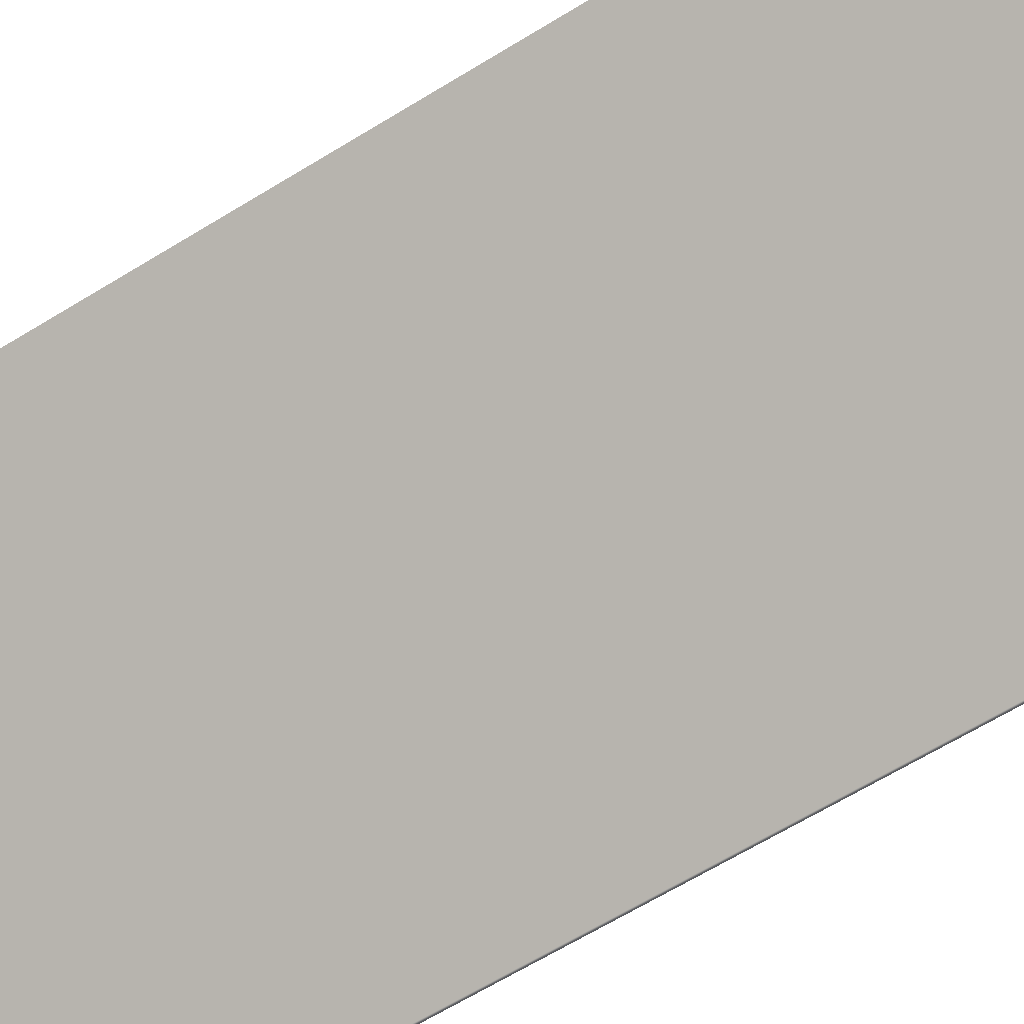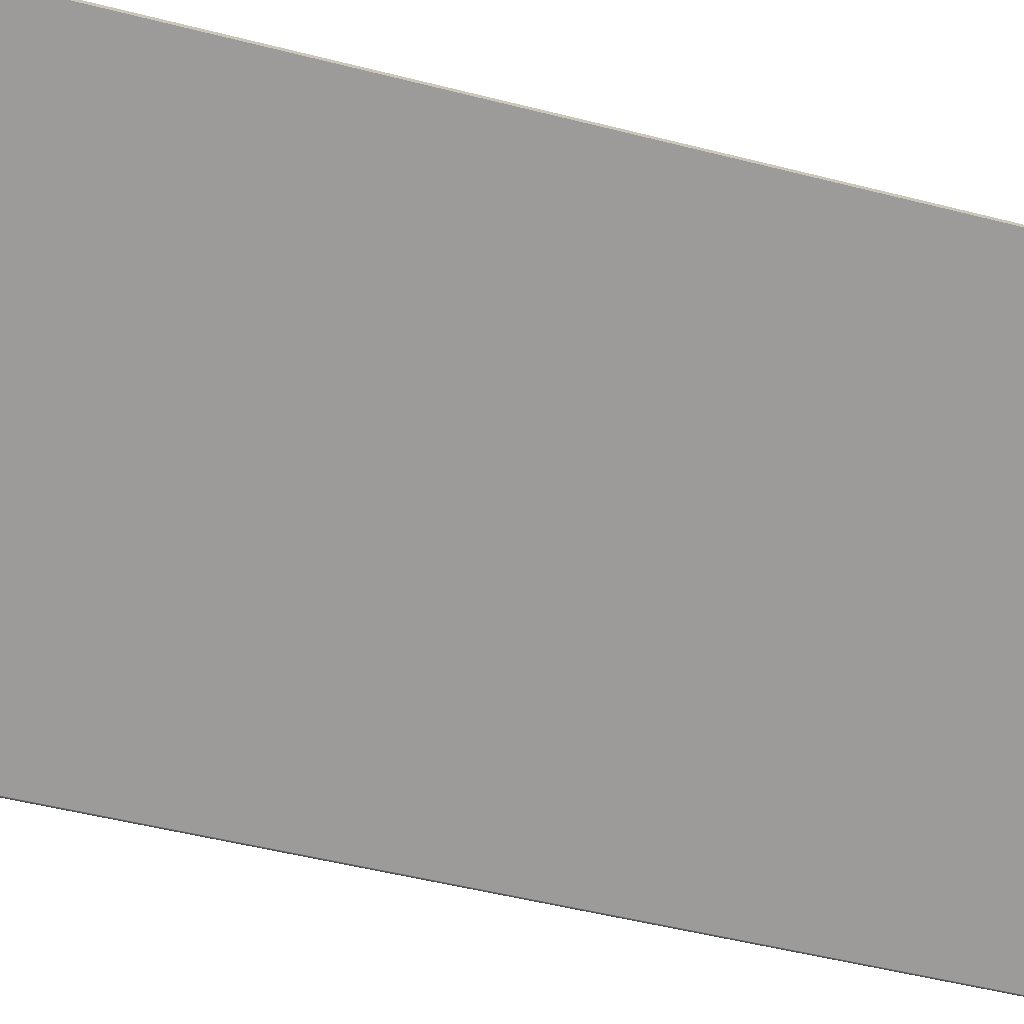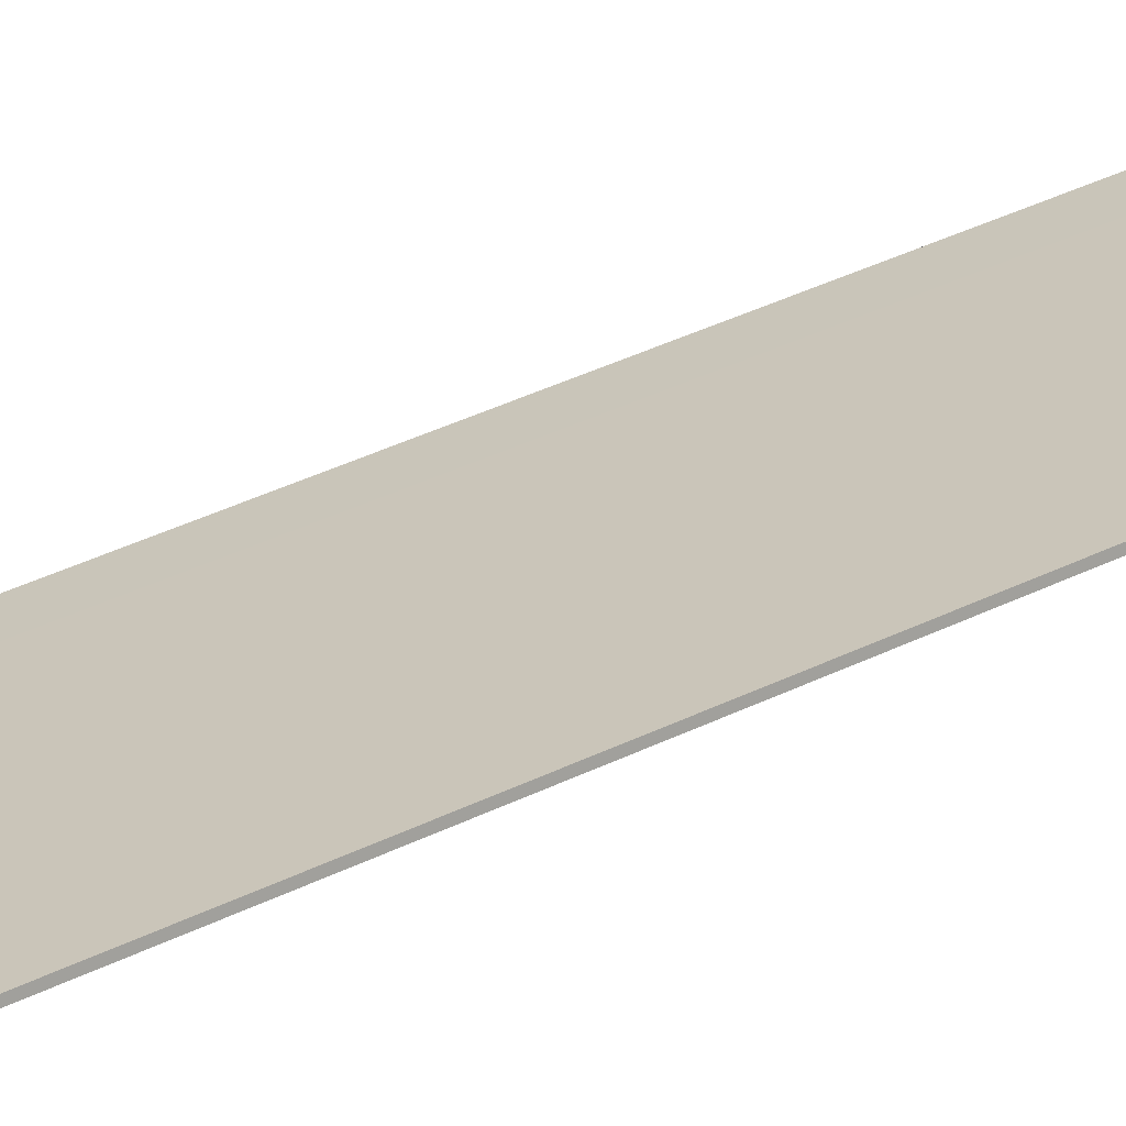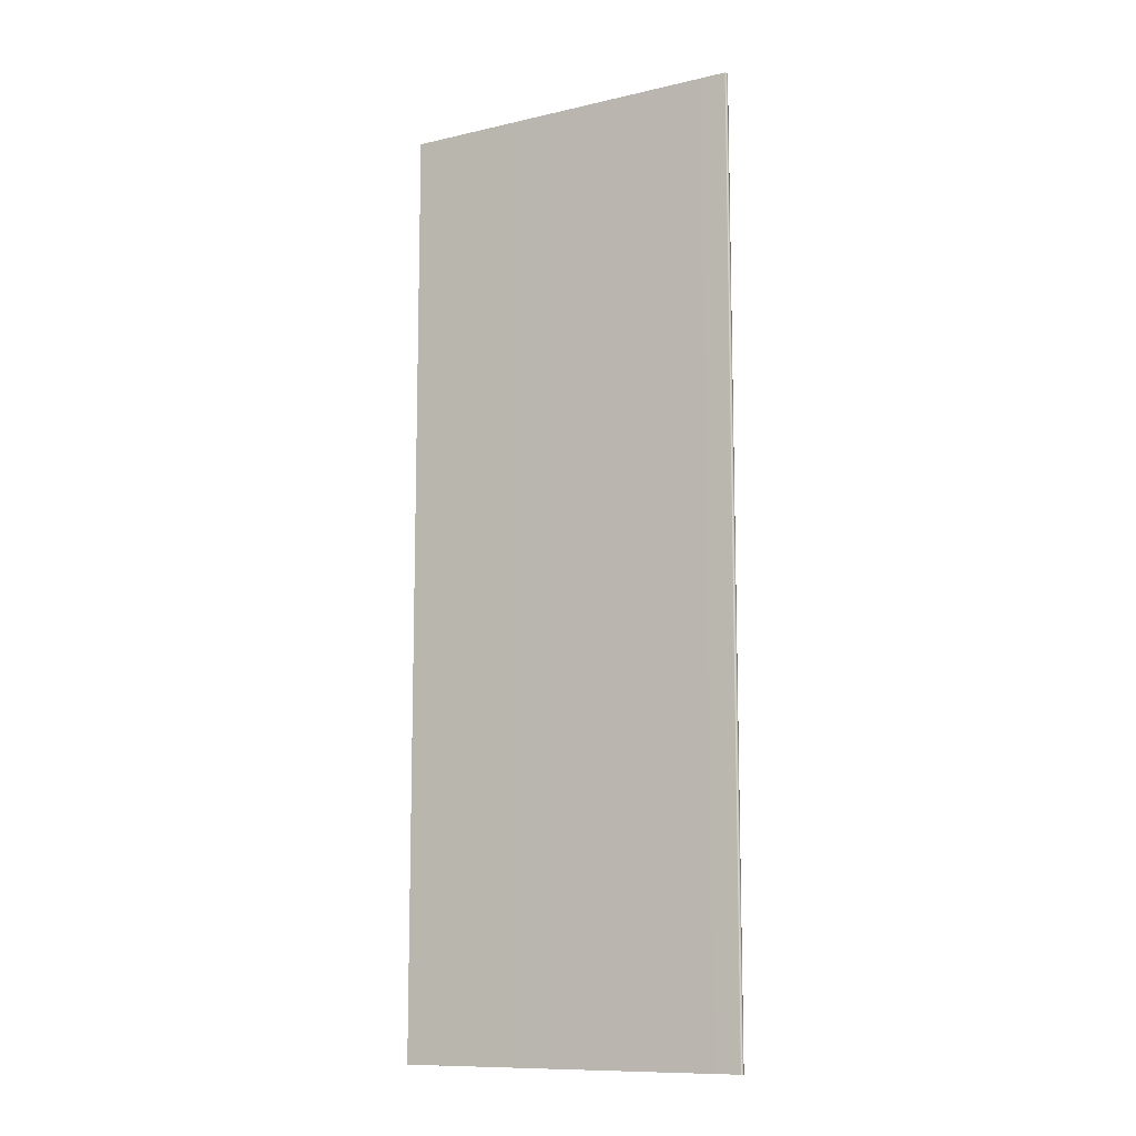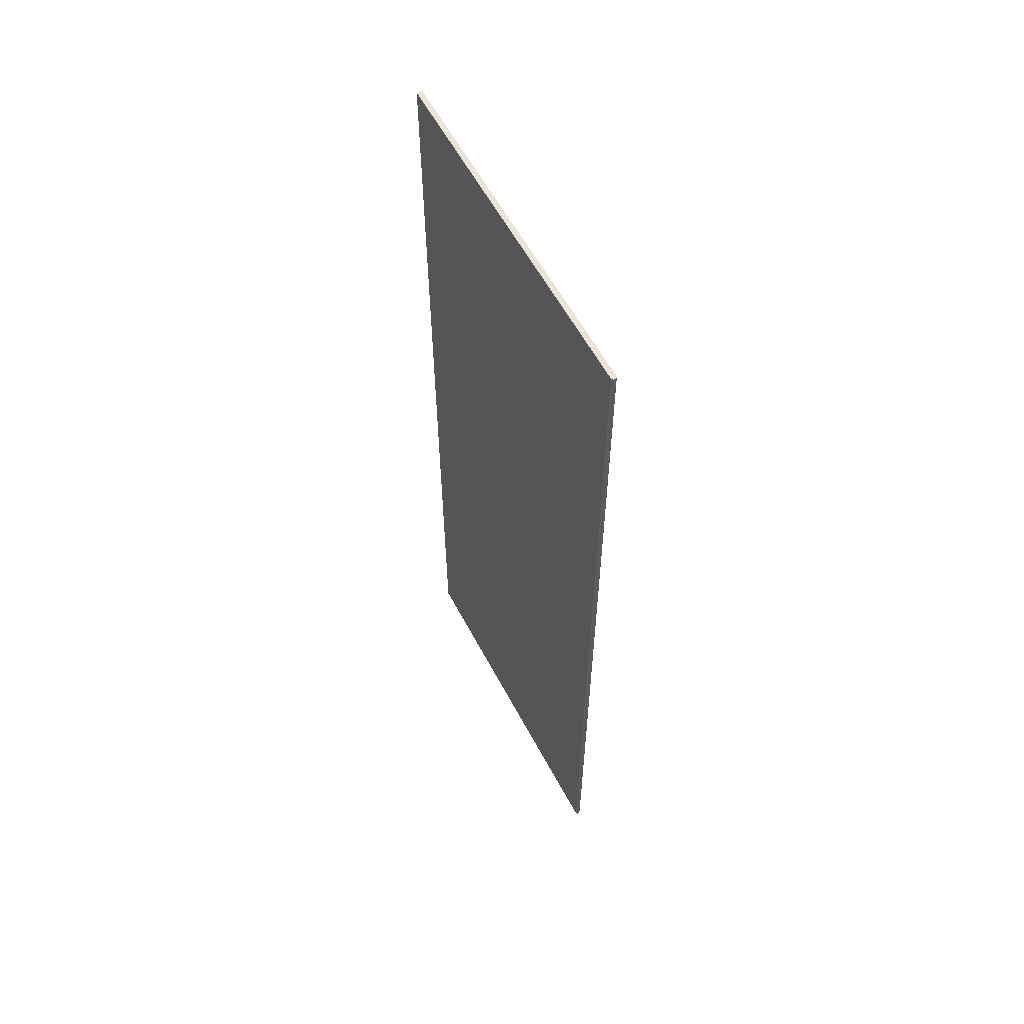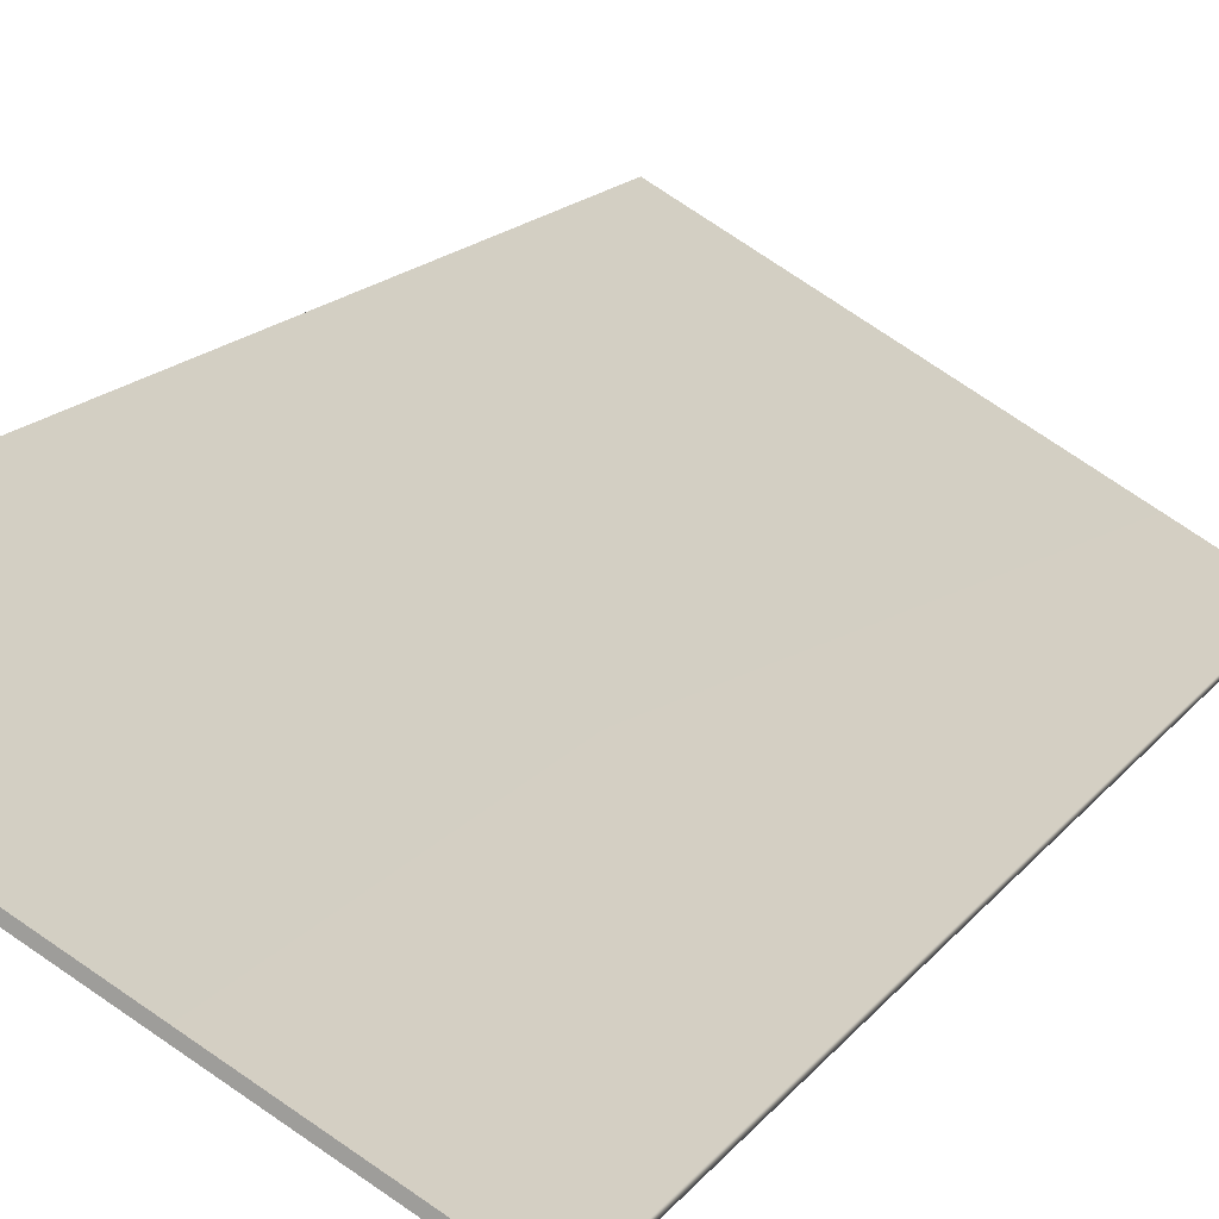
<metadata>
{"format":"obj","ext":"obj","renderer":"f3d","projection":"perspective","resolution":1024,"background":"white","views":[{"elev":-61.6,"azim":122.5,"up":"+Z"},{"elev":-41.3,"azim":71.9,"up":"+Z"},{"elev":49.9,"azim":63.1,"up":"+Z"},{"elev":-11.0,"azim":-179.7,"up":"+Y"},{"elev":59.1,"azim":-147.3,"up":"+Y"},{"elev":12.8,"azim":-160.4,"up":"+Z"}]}
</metadata>
<code>
o Box_30_FlapOuter_1
v 0.1904 -0.1412 0.1003
v 0.1904 0.134 0.1003
v 0.1896 -0.1412 0.1016
v 0.1896 0.134 0.1016
v 0.09958 -0.1412 0.05044
v 0.09979 -0.1412 0.051
v 0.09958 0.134 0.05044
v 0.09979 0.134 0.051
v 0.09996 -0.1412 0.04976
v 0.1005 -0.1412 0.04965
v 0.09996 0.134 0.04976
v 0.1005 0.134 0.04965
f 1 2 4 3
f 5 6 8 7
f 6 5 9 10
f 7 8 12 11
f 10 9 11 12
f 5 7 11 9
f 10 12 2 1
f 3 4 8 6
f 8 4 2 12
f 3 6 10 1

</code>
